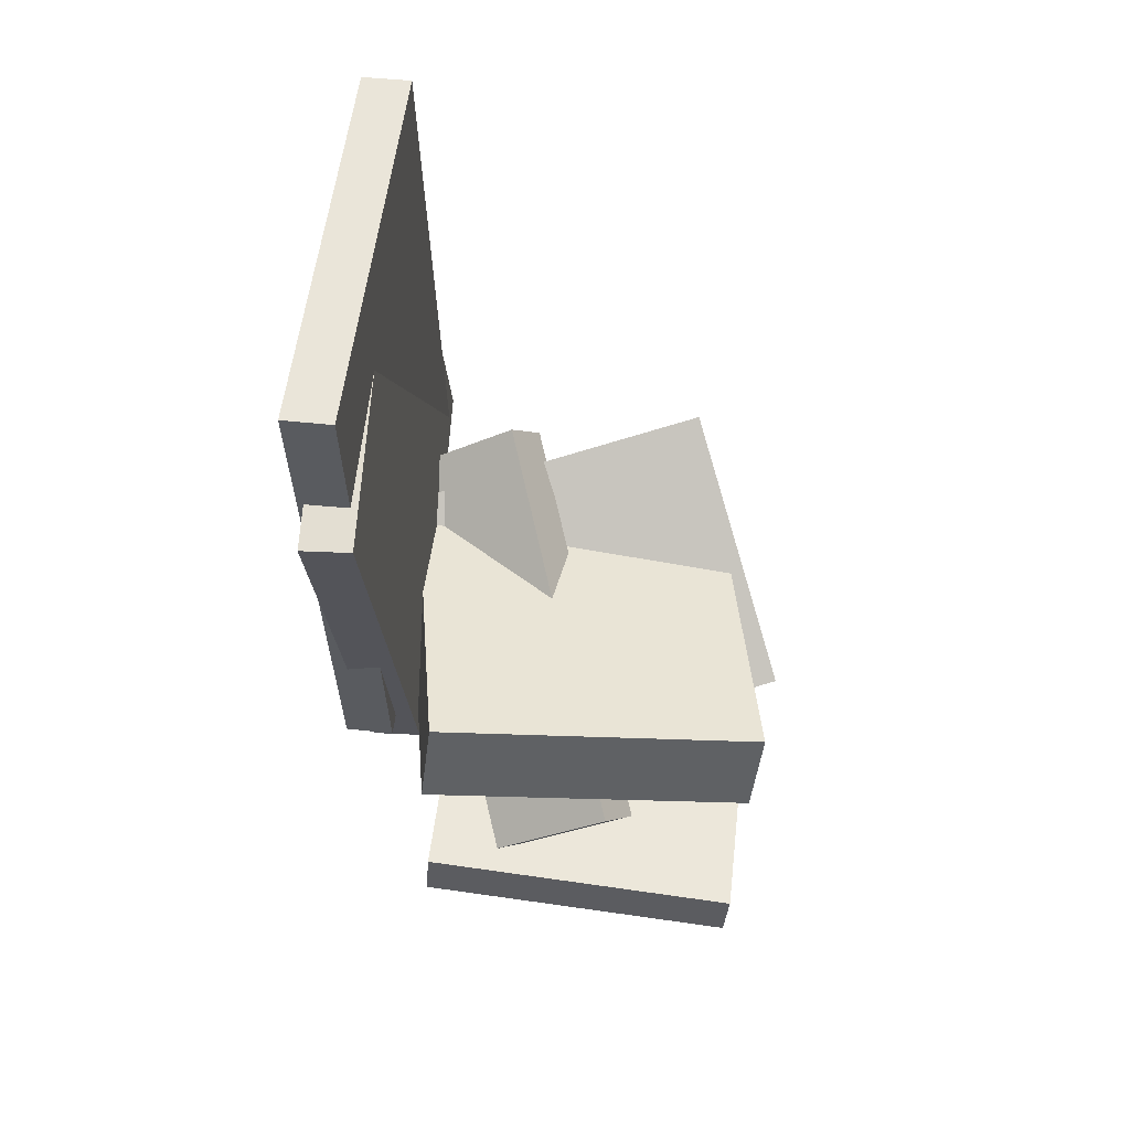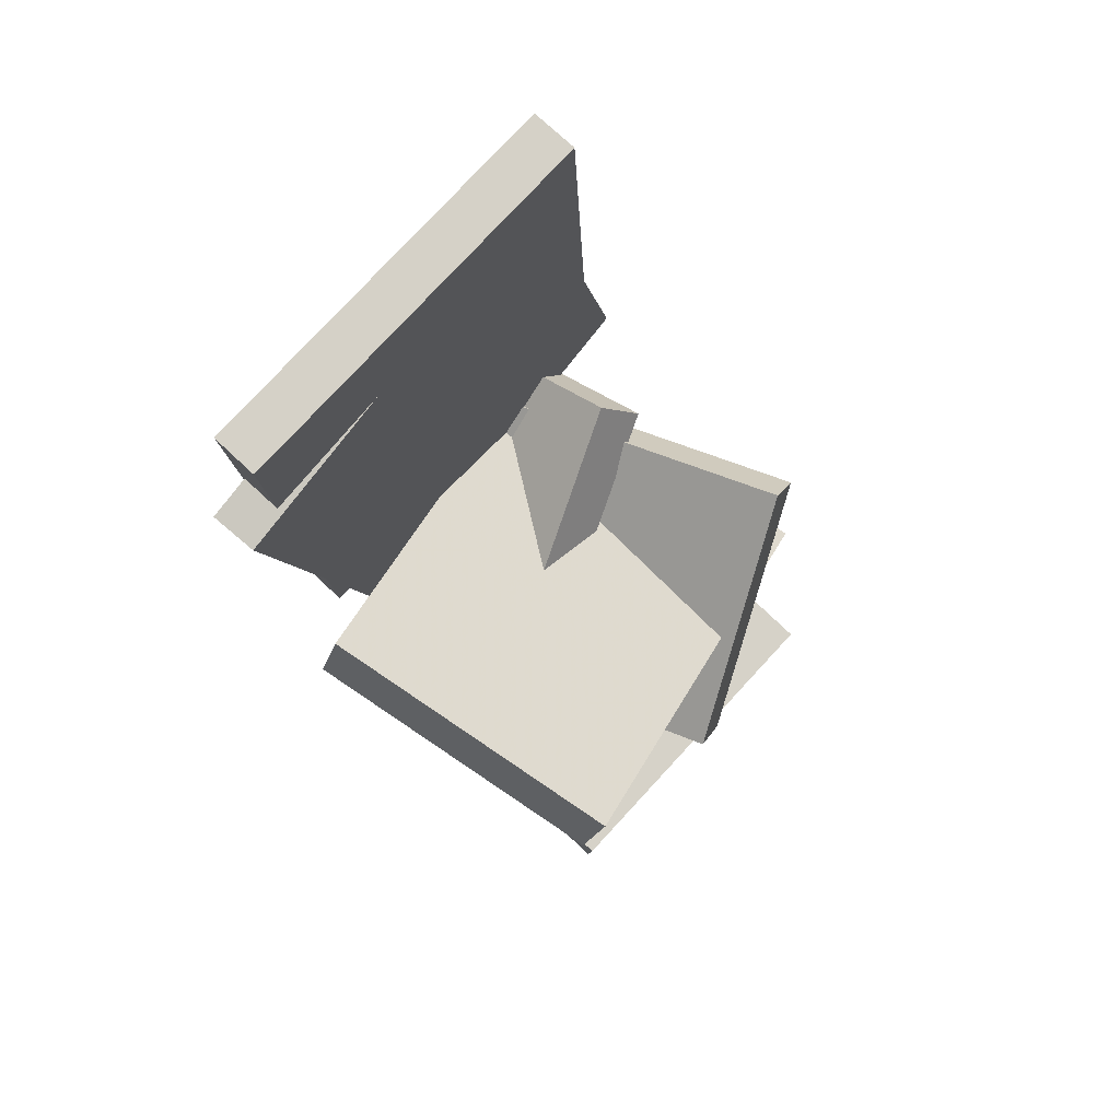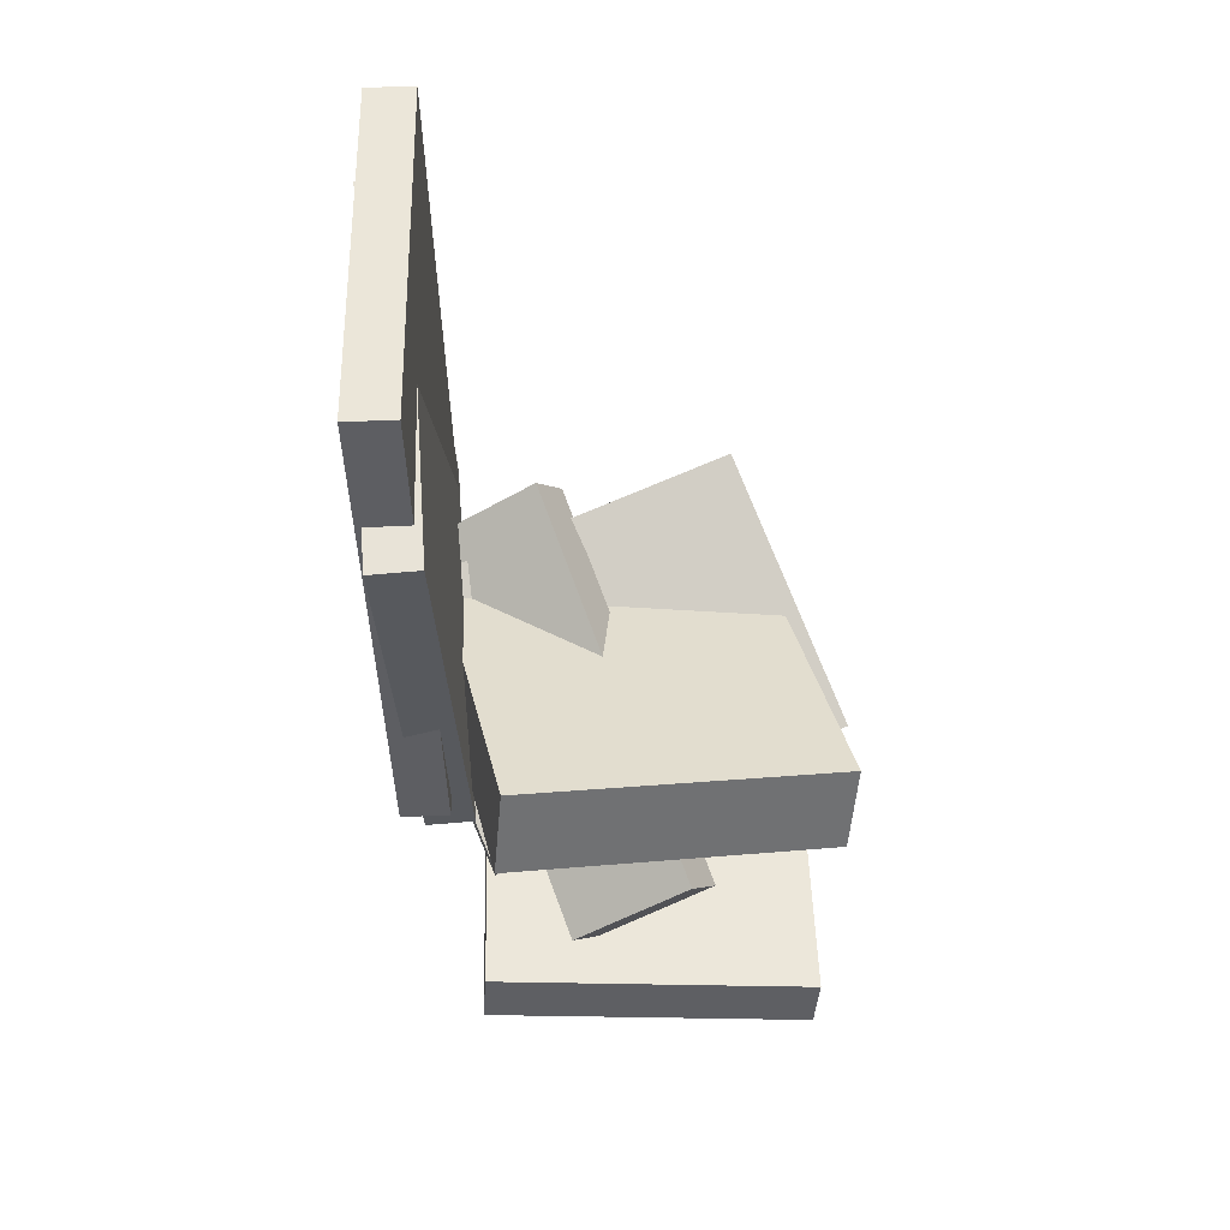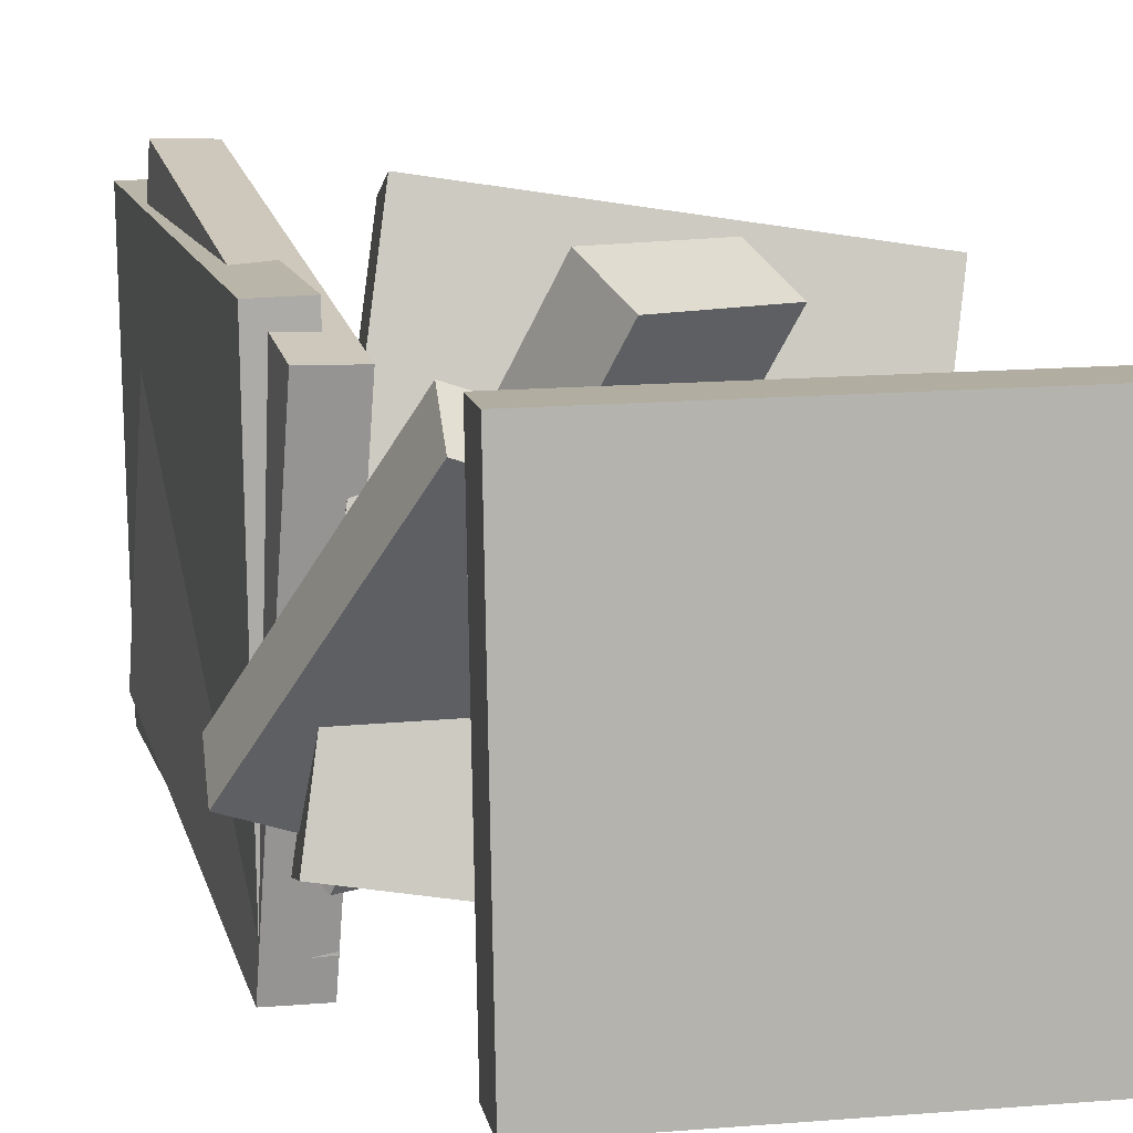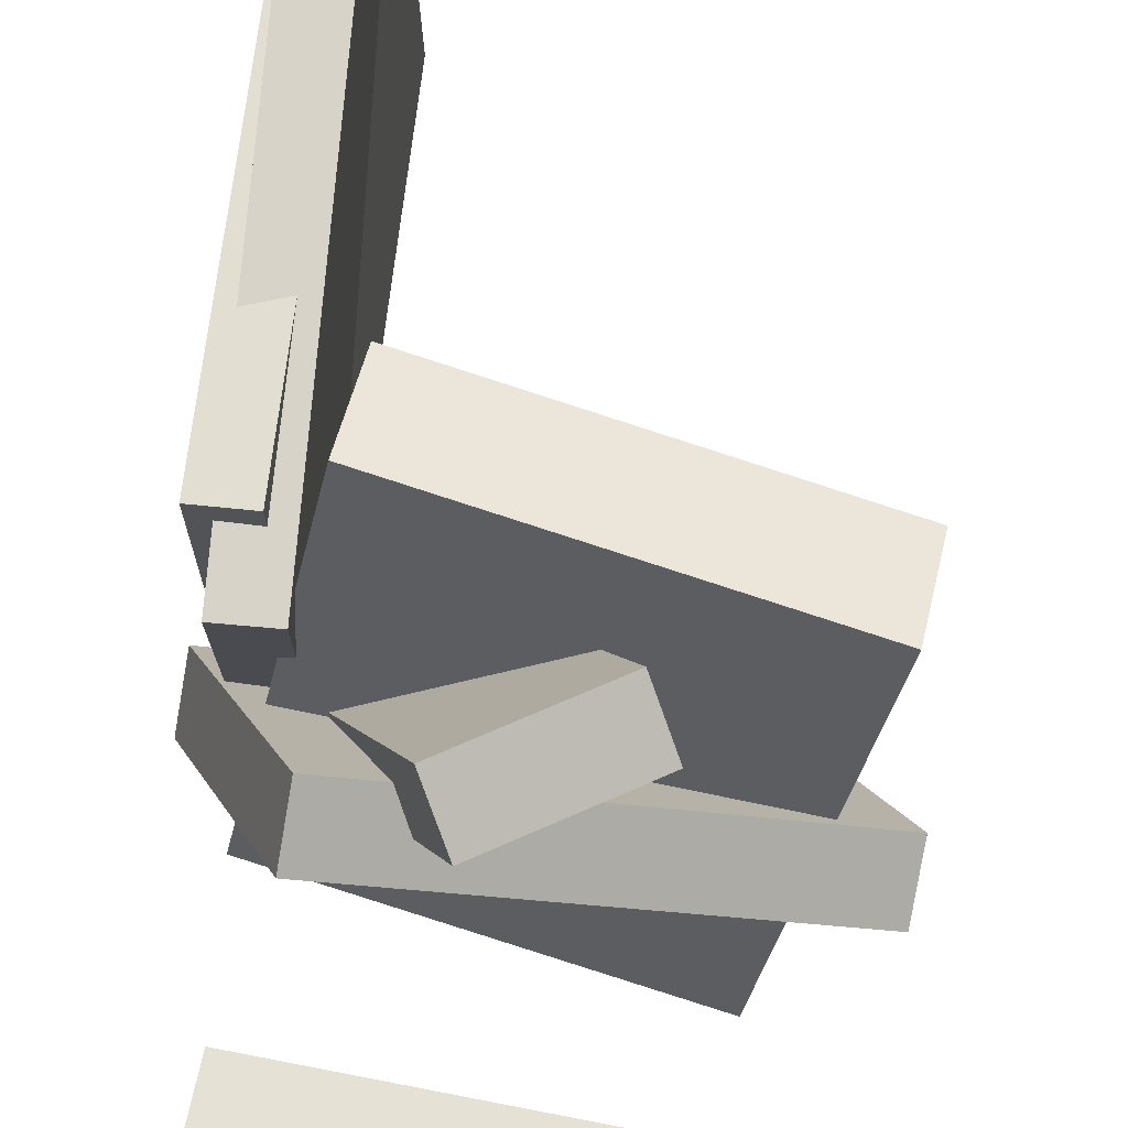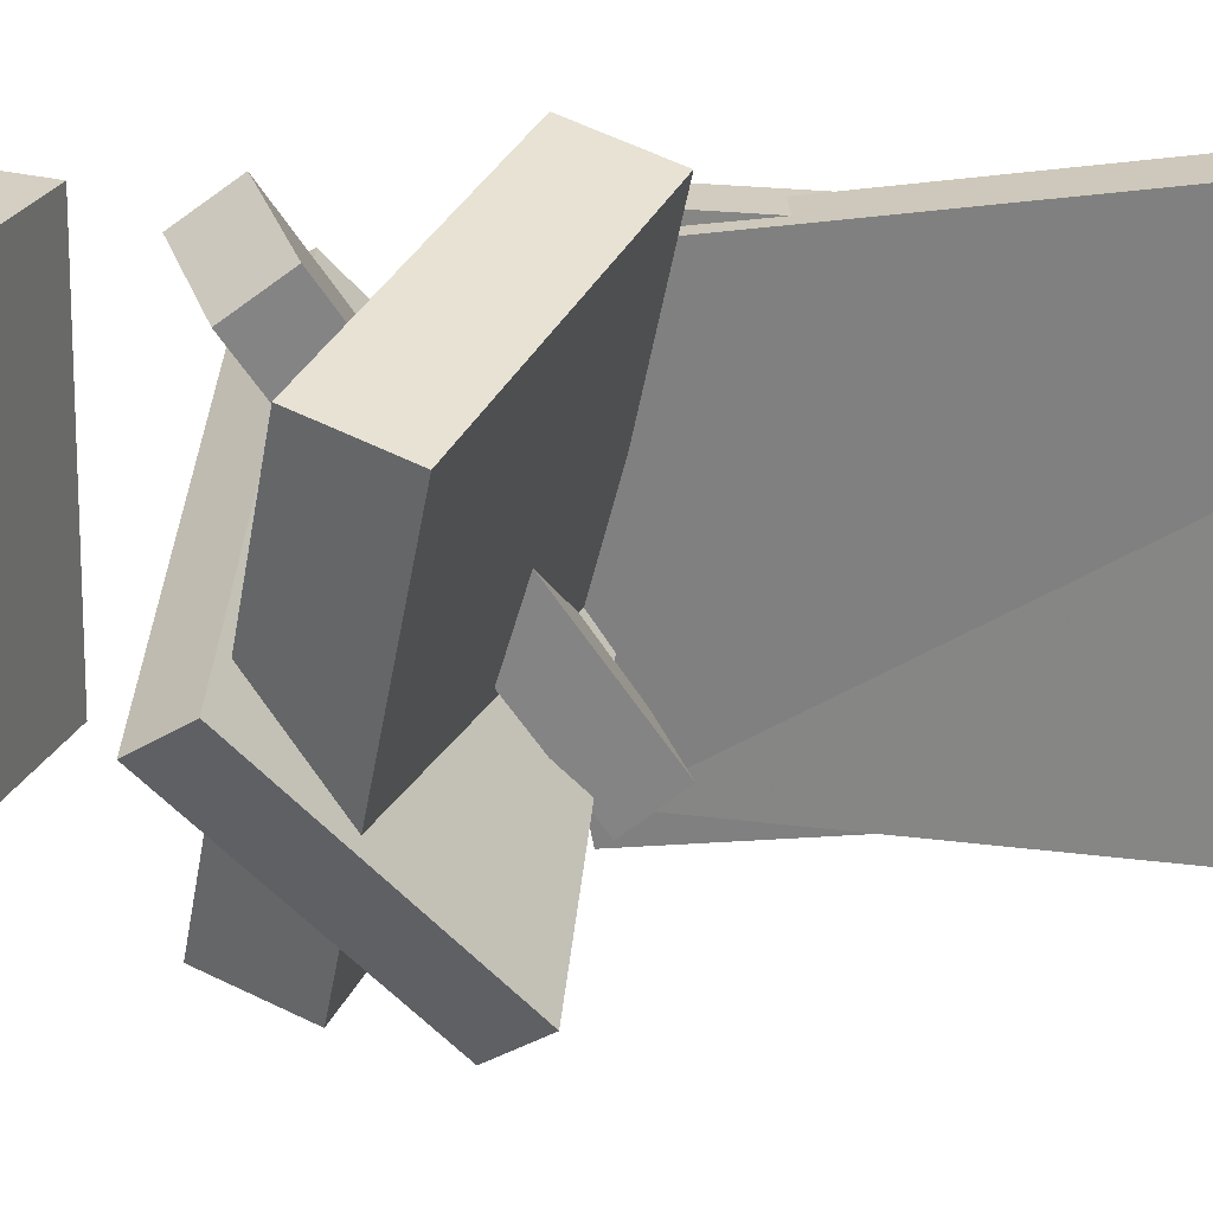
<metadata>
{"format":"obj","ext":"obj","renderer":"f3d","projection":"perspective","resolution":1024,"background":"white","views":[{"elev":55.4,"azim":5.9,"up":"+Y"},{"elev":77.0,"azim":41.9,"up":"+Y"},{"elev":49.2,"azim":-2.3,"up":"+Y"},{"elev":11.4,"azim":-13.2,"up":"+Z"},{"elev":65.4,"azim":7.5,"up":"+Z"},{"elev":25.9,"azim":106.0,"up":"+Z"}]}
</metadata>
<code>
v -0.1454 -0.06394 -0.1531
v -0.1682 -0.02635 -0.125
v -0.04486 0.0005813 -0.1579
v -0.06763 0.03817 -0.1298
v -0.02552 -0.2272 0.1628
v -0.0483 -0.1896 0.1909
v 0.07503 -0.1626 0.158
v 0.05225 -0.125 0.1861
f 1.0 7.0 5.0
f 1.0 3.0 7.0
f 1.0 4.0 3.0
f 1.0 2.0 4.0
f 3.0 8.0 7.0
f 3.0 4.0 8.0
f 5.0 7.0 8.0
f 5.0 8.0 6.0
f 1.0 5.0 6.0
f 1.0 6.0 2.0
f 2.0 6.0 8.0
f 2.0 8.0 4.0
v -0.1879 0.4214 -0.1777
v -0.1947 0.41 0.1687
v -0.1462 0.4222 -0.1769
v -0.153 0.4107 0.1695
v -0.1794 -0.04345 -0.1929
v -0.1861 -0.05487 0.1535
v -0.1376 -0.0427 -0.192
v -0.1444 -0.05413 0.1544
f 9.0 15.0 13.0
f 9.0 11.0 15.0
f 9.0 12.0 11.0
f 9.0 10.0 12.0
f 11.0 16.0 15.0
f 11.0 12.0 16.0
f 13.0 15.0 16.0
f 13.0 16.0 14.0
f 9.0 13.0 14.0
f 9.0 14.0 10.0
f 10.0 14.0 16.0
f 10.0 16.0 12.0
v -0.1721 -0.1347 -0.1236
v -0.1091 -0.05143 0.2149
v -0.1642 -0.05825 -0.1438
v -0.1012 0.02497 0.1946
v 0.1175 -0.1761 -0.1673
v 0.1805 -0.0929 0.1712
v 0.1254 -0.09973 -0.1876
v 0.1884 -0.0165 0.1509
f 17.0 23.0 21.0
f 17.0 19.0 23.0
f 17.0 20.0 19.0
f 17.0 18.0 20.0
f 19.0 24.0 23.0
f 19.0 20.0 24.0
f 21.0 23.0 24.0
f 21.0 24.0 22.0
f 17.0 21.0 22.0
f 17.0 22.0 18.0
f 18.0 22.0 24.0
f 18.0 24.0 20.0
v -0.2087 -0.07971 -0.1004
v -0.1145 -0.2219 0.09919
v -0.2054 -0.03595 -0.07082
v -0.1113 -0.1781 0.1288
v 0.1027 -0.02825 -0.2107
v 0.1969 -0.1704 -0.01102
v 0.106 0.01551 -0.181
v 0.2001 -0.1266 0.01861
f 25.0 31.0 29.0
f 25.0 27.0 31.0
f 25.0 28.0 27.0
f 25.0 26.0 28.0
f 27.0 32.0 31.0
f 27.0 28.0 32.0
f 29.0 31.0 32.0
f 29.0 32.0 30.0
f 25.0 29.0 30.0
f 25.0 30.0 26.0
f 26.0 30.0 32.0
f 26.0 32.0 28.0
v -0.1271 -0.3845 -0.1732
v -0.1315 -0.3786 0.1462
v -0.1231 -0.329 -0.1742
v -0.1275 -0.323 0.1452
v 0.1785 -0.4061 -0.1686
v 0.1741 -0.4001 0.1508
v 0.1824 -0.3505 -0.1696
v 0.178 -0.3445 0.1498
f 33.0 39.0 37.0
f 33.0 35.0 39.0
f 33.0 36.0 35.0
f 33.0 34.0 36.0
f 35.0 40.0 39.0
f 35.0 36.0 40.0
f 37.0 39.0 40.0
f 37.0 40.0 38.0
f 33.0 37.0 38.0
f 33.0 38.0 34.0
f 34.0 38.0 40.0
f 34.0 40.0 36.0
v -0.1981 0.3618 -0.1413
v -0.1862 0.2963 0.2036
v -0.1556 0.3639 -0.1424
v -0.1437 0.2983 0.2025
v -0.1807 -0.03923 -0.2181
v -0.1688 -0.1048 0.1268
v -0.1382 -0.03718 -0.2192
v -0.1263 -0.1027 0.1258
f 41.0 47.0 45.0
f 41.0 43.0 47.0
f 41.0 44.0 43.0
f 41.0 42.0 44.0
f 43.0 48.0 47.0
f 43.0 44.0 48.0
f 45.0 47.0 48.0
f 45.0 48.0 46.0
f 41.0 45.0 46.0
f 41.0 46.0 42.0
f 42.0 46.0 48.0
f 42.0 48.0 44.0

</code>
